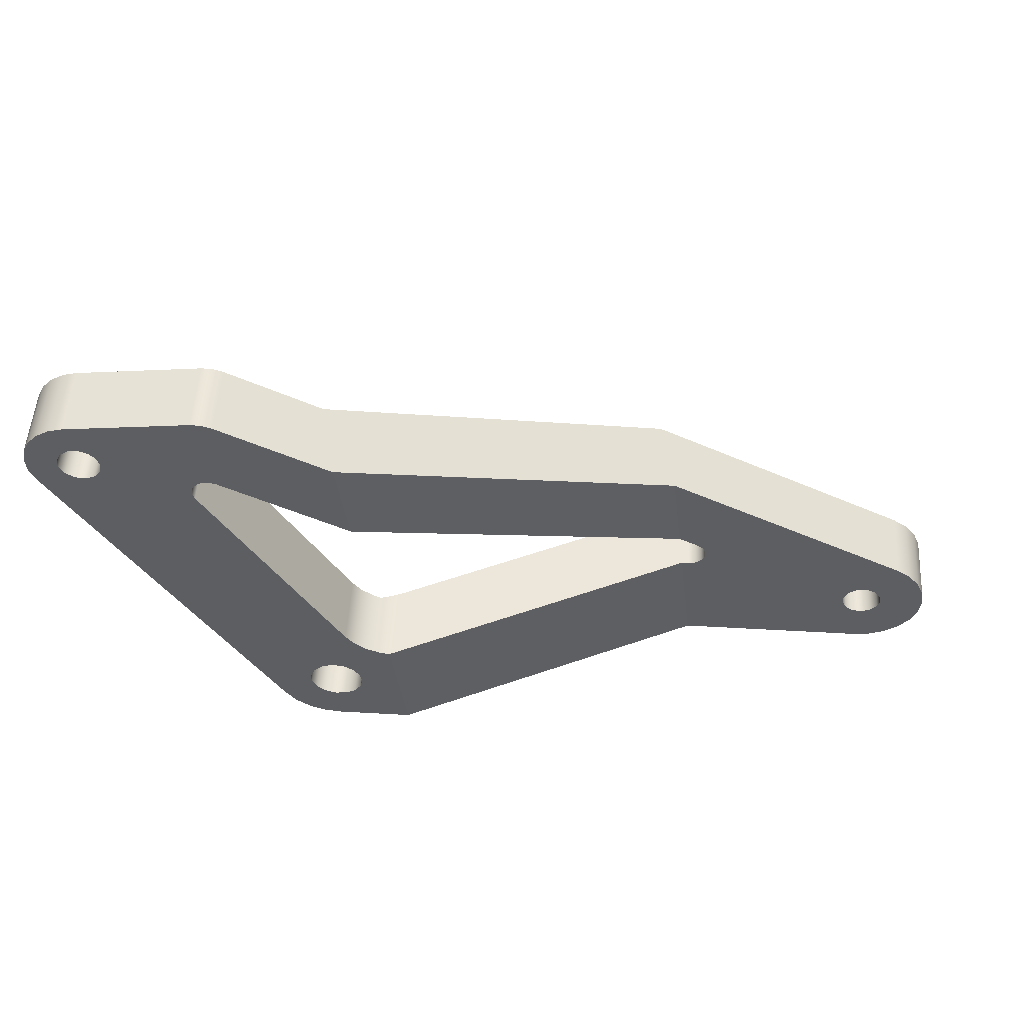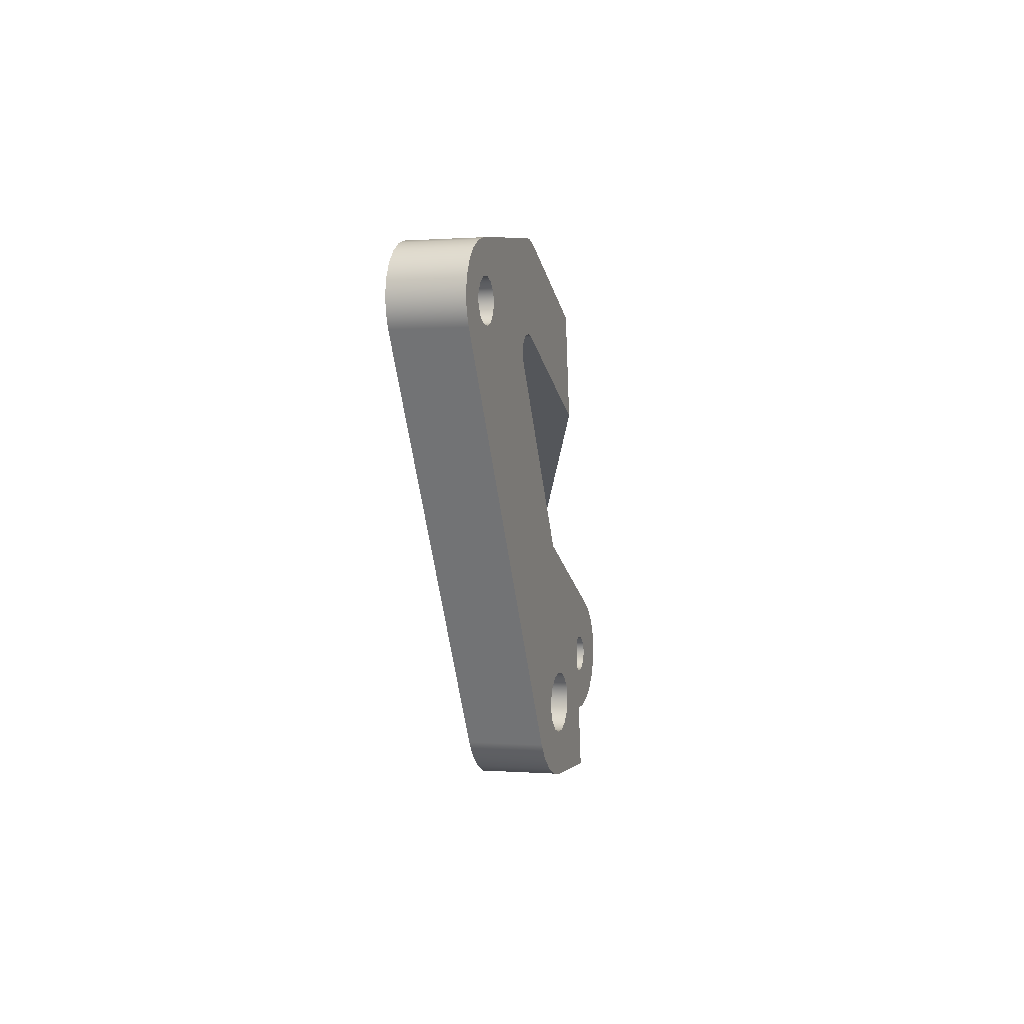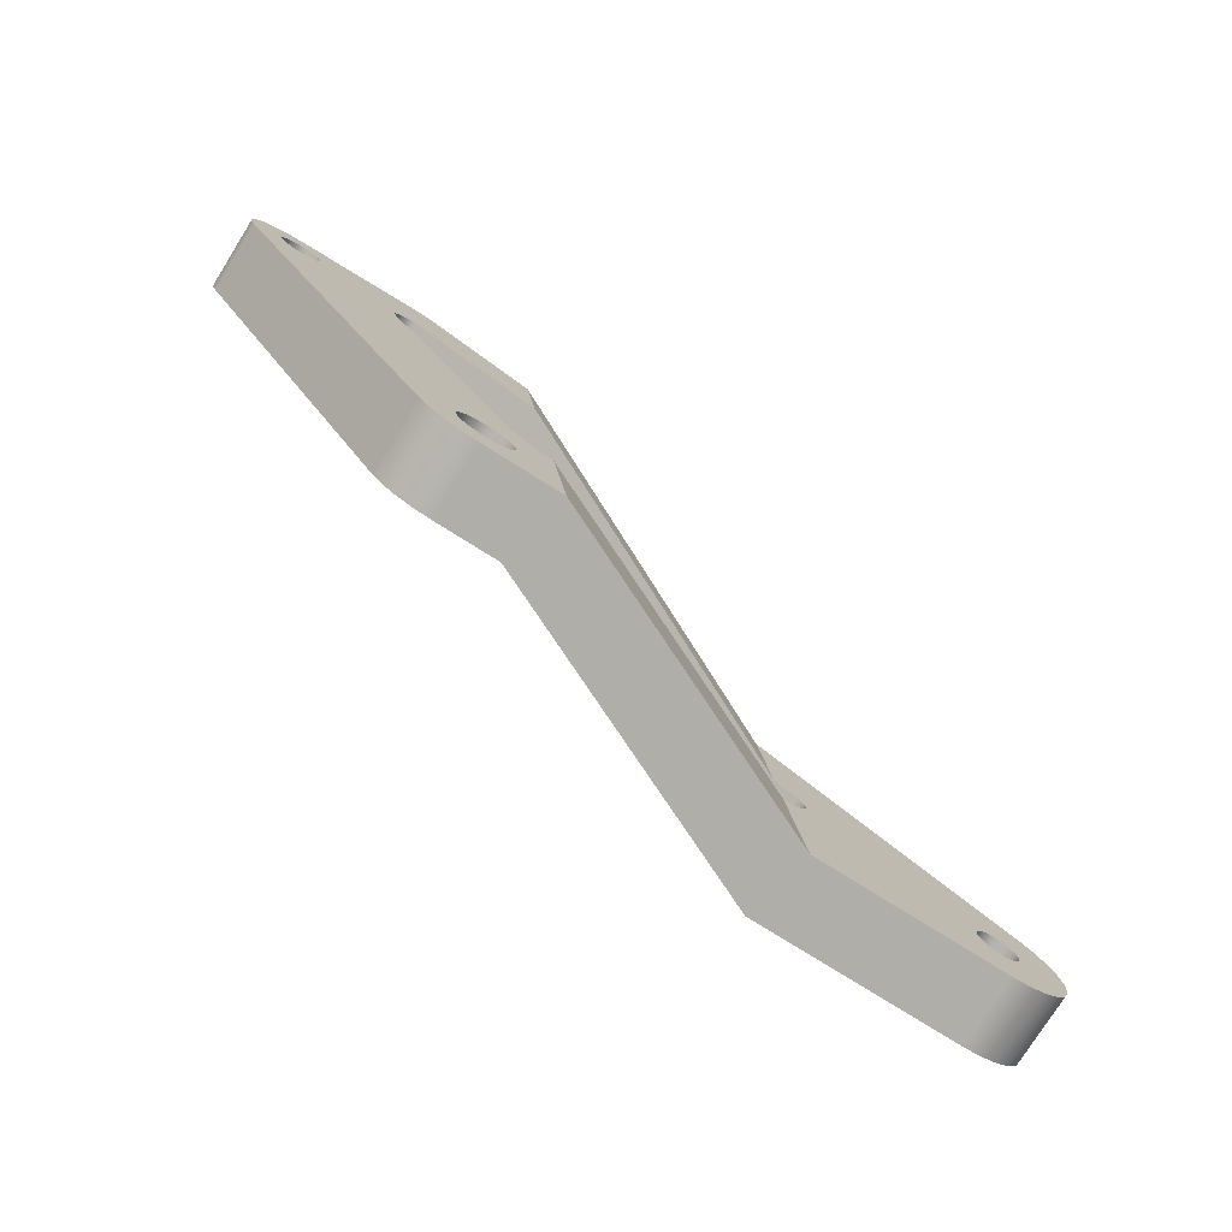
<metadata>
{"format":"obj","ext":"obj","renderer":"f3d","projection":"perspective","resolution":1024,"background":"white","views":[{"elev":52.6,"azim":-176.5,"up":"+Y"},{"elev":0.3,"azim":107.4,"up":"+Y"},{"elev":-77.5,"azim":147.9,"up":"+Y"}]}
</metadata>
<code>
g body_1
v -0.005313 -0.002788 0.04
v -0.006 0 0.04
v -0.006 0 0.06
v -0.003408 -0.004938 0.04
v -0.005313 -0.002788 0.06
v -0.000723 -0.005956 0.04
v -0.003408 -0.004938 0.06
v 0.002128 -0.00561 0.04
v -0.000723 -0.005956 0.06
v 0.004491 -0.003979 0.04
v 0.002128 -0.00561 0.06
v 0.005826 -0.001436 0.04
v 0.004491 -0.003979 0.06
v 0.005826 0.001436 0.06
v 0.005826 0.001436 0.04
v 0.006 0 0.04
v 0.005826 -0.001436 0.06
v 0.006 0 0.06
v 0.004491 0.003979 0.04
v 0.002128 0.00561 0.04
v 0.004491 0.003979 0.06
v -0.000723 0.005956 0.04
v 0.002128 0.00561 0.06
v -0.003408 0.004938 0.04
v -0.000723 0.005956 0.06
v -0.005313 0.002788 0.04
v -0.003408 0.004938 0.06
v -0.005313 0.002788 0.06
v 0.06827 0.05716 0.06
v 0.004491 0.003979 0.06
v 0.05273 0.02375 0.06
v 0.05185 0.01955 0.06
v 0.005826 0.001436 0.06
v 0.05441 0.02517 0.06
v 0.05283 0.01758 0.06
v 0.05182 0.02175 0.06
v 0.006 0 0.06
v 0.06314 0.01573 0.06
v 0.05671 0.01573 0.06
v 0.05457 0.01622 0.06
v -0.008878 0.0171 0.06
v -0.000723 0.005956 0.06
v 0.002128 0.00561 0.06
v -0.01381 -0.01344 0.06
v -0.003408 -0.004938 0.06
v -0.005313 -0.002788 0.06
v -0.00507 -0.01859 0.06
v -0.000723 -0.005956 0.06
v -0.01307 0.01416 0.06
v -0.01633 0.01022 0.06
v -0.005313 0.002788 0.06
v -0.01845 0.005567 0.06
v -0.01926 0.000517 0.06
v -0.006 0 0.06
v -0.01686 -0.009334 0.06
v -0.009783 -0.0166 0.06
v -0.003408 0.004938 0.06
v 0 -0.01927 0.06
v -0.01872 -0.00457 0.06
v 0.002128 -0.00561 0.06
v 0.05881 -0.01927 0.06
v 0.004491 -0.003979 0.06
v 0.005826 -0.001436 0.06
v 0.06499 0.03067 0.06
v 0 -0.01927 0.04
v 0 -0.01927 0.06
v -0.00507 -0.01859 0.06
v -0.00507 -0.01859 0.04
v -0.009783 -0.0166 0.06
v -0.009783 -0.0166 0.04
v -0.01381 -0.01344 0.06
v -0.01381 -0.01344 0.04
v -0.01686 -0.009334 0.06
v -0.01686 -0.009334 0.04
v -0.01872 -0.00457 0.06
v -0.01872 -0.00457 0.04
v -0.01926 0.000517 0.06
v -0.01926 0.000517 0.04
v -0.01845 0.005567 0.06
v -0.01845 0.005567 0.04
v -0.01633 0.01022 0.06
v -0.01633 0.01022 0.04
v -0.01307 0.01416 0.06
v -0.01307 0.01416 0.04
v -0.008878 0.0171 0.06
v -0.008878 0.0171 0.04
v 0.05273 0.02375 0.04
v 0.05441 0.02517 0.04
v 0.05441 0.02517 0.06
v 0.05182 0.02175 0.04
v 0.05273 0.02375 0.06
v 0.05185 0.01955 0.04
v 0.05182 0.02175 0.06
v 0.05283 0.01758 0.04
v 0.05185 0.01955 0.06
v 0.05457 0.01622 0.04
v 0.05283 0.01758 0.06
v 0.05671 0.01573 0.04
v 0.05457 0.01622 0.06
v 0.05671 0.01573 0.06
v 0.16 0.08001 0.02
v 0.1633 0.1065 0.02
v 0.06827 0.05716 0.06
v 0.06499 0.03067 0.06
v 0.1477 -0.01927 0.02
v 0.1462 0.01573 0.02264
v 0.06314 0.01573 0.06
v 0.1505 0.0163 0.02073
v 0.1522 0.01685 0.02
v 0.05881 -0.01927 0.06
v 0.05671 0.01573 0.06
v 0.06314 0.01573 0.06
v 0.05879 0.01573 0.04
v 0.1462 0.01573 0.02264
v 0.1462 0.01573 0.000684
v 0.05671 0.01573 0.04
v 0.05283 0.01758 0.04
v 0.005826 -0.001436 0.04
v 0.006 0 0.04
v 0.05185 0.01955 0.04
v 0.005826 0.001436 0.04
v 0.004491 -0.003979 0.04
v 0.004491 0.003979 0.04
v 0.05273 0.02375 0.04
v 0.05182 0.02175 0.04
v 0.06362 0.05474 0.04
v 0.05441 0.02517 0.04
v 0.05446 -0.01927 0.04
v 0.05457 0.01622 0.04
v 0.05671 0.01573 0.04
v 0.06034 0.02825 0.04
v -0.00507 -0.01859 0.04
v -0.009783 -0.0166 0.04
v -0.003408 -0.004938 0.04
v -0.000723 -0.005956 0.04
v 0 -0.01927 0.04
v -0.01381 -0.01344 0.04
v -0.01686 -0.009334 0.04
v -0.005313 -0.002788 0.04
v -0.01872 -0.00457 0.04
v -0.006 0 0.04
v -0.008878 0.0171 0.04
v 0.002128 0.00561 0.04
v 0.002128 -0.00561 0.04
v -0.01845 0.005567 0.04
v -0.005313 0.002788 0.04
v -0.01307 0.01416 0.04
v -0.003408 0.004938 0.04
v -0.000723 0.005956 0.04
v 0.05879 0.01573 0.04
v -0.01926 0.000517 0.04
v -0.01633 0.01022 0.04
v 0.1434 -0.01927 0
v 0.05446 -0.01927 0.04
v 0.05879 0.01573 0.04
v 0.1462 0.01573 0.000684
v 0.1477 0.0158 0
v 0.1554 0.0776 0
v 0.06034 0.02825 0.04
v 0.06362 0.05474 0.04
v 0.1587 0.1041 0
v 0.05446 -0.01927 0.04
v 0.1434 -0.01927 0
v 0.1477 -0.01927 0.02
v 0 -0.01927 0.06
v 0 -0.01927 0.04
v 0.05881 -0.01927 0.06
v 0.165 -0.01927 0
v 0.165 -0.01927 0.02
v 0.1895 0.1201 0
v 0.1587 0.1041 0
v 0.1633 0.1065 0.02
v 0.06362 0.05474 0.04
v 0.06827 0.05716 0.06
v -0.008878 0.0171 0.06
v 0.1895 0.1201 0.02
v -0.008878 0.0171 0.04
v 0.06034 0.02825 0.04
v 0.1554 0.0776 0
v 0.16 0.08001 0.02
v 0.05441 0.02517 0.06
v 0.05441 0.02517 0.04
v 0.06499 0.03067 0.06
v 0.1913 0.09627 0
v 0.1913 0.09627 0.02
v 0.1505 0.0163 0.02073
v 0.1477 0.0158 0
v 0.1462 0.01573 0.000684
v 0.1505 0.0163 0
v 0.1546 0.01798 0
v 0.1522 0.01685 0.02
v 0.158 0.02065 0
v 0.1546 0.01798 0.02
v 0.1607 0.02412 0
v 0.158 0.02065 0.02
v 0.1607 0.02412 0.02
v 0.1462 0.01573 0.02264
v 0.1607 0.02412 0
v 0.1607 0.02412 0.02
v 0.198 0.08935 0.02
v 0.198 0.08935 0
v 0.1987 0.0918 0
v 0.198 0.08935 0
v 0.198 0.08935 0.02
v 0.198 0.09426 0
v 0.1987 0.0918 0.02
v 0.1963 0.0961 0
v 0.198 0.09426 0.02
v 0.1938 0.09683 0
v 0.1963 0.0961 0.02
v 0.1913 0.09627 0
v 0.1938 0.09683 0.02
v 0.1913 0.09627 0.02
v 0.1817 -0.009568 0
v 0.1817 -0.009568 0.02
v 0.1787 -0.01358 0.02
v 0.1787 -0.01358 0
v 0.1747 -0.01667 0.02
v 0.1747 -0.01667 0
v 0.17 -0.01861 0.02
v 0.17 -0.01861 0
v 0.165 -0.01927 0.02
v 0.165 -0.01927 0
v 0.1817 -0.009568 0
v 0.2413 0.09452 0
v 0.2413 0.09452 0.02
v 0.1817 -0.009568 0.02
v 0.2301 0.1169 0
v 0.2301 0.1169 0.02
v 0.2342 0.1158 0.02
v 0.2342 0.1158 0
v 0.2378 0.1136 0.02
v 0.2378 0.1136 0
v 0.2406 0.1105 0.02
v 0.2406 0.1105 0
v 0.2425 0.1067 0.02
v 0.2425 0.1067 0
v 0.2432 0.1026 0.02
v 0.2432 0.1026 0
v 0.2428 0.09843 0.02
v 0.2428 0.09843 0
v 0.2413 0.09452 0.02
v 0.2413 0.09452 0
v 0.1954 0.1212 0
v 0.1954 0.1212 0.02
v 0.2301 0.1169 0.02
v 0.2301 0.1169 0
v 0.1895 0.1201 0
v 0.1895 0.1201 0.02
v 0.1924 0.1211 0.02
v 0.1924 0.1211 0
v 0.1954 0.1212 0.02
v 0.1954 0.1212 0
v 0.2432 0.1026 0
v 0.2343 0.102 0
v 0.2341 0.1034 0
v 0.2428 0.09843 0
v 0.2341 0.1005 0
v 0.2413 0.09452 0
v 0.2327 0.09799 0
v 0.2378 0.1136 0
v 0.2327 0.106 0
v 0.2304 0.1076 0
v 0.2406 0.1105 0
v 0.2425 0.1067 0
v 0.1817 -0.009568 0
v 0.173 0 0
v 0.2342 0.1158 0
v 0.1728 -0.001663 0
v 0.2301 0.1169 0
v 0.1987 0.0918 0
v 0.2275 0.09602 0
v 0.1715 -0.004702 0
v 0.1787 -0.01358 0
v 0.1747 -0.01667 0
v 0.169 -0.006928 0
v 0.2229 0.1048 0
v 0.1924 0.1211 0
v 0.1954 0.1212 0
v 0.2275 0.1079 0
v 0.2248 0.1069 0
v 0.2304 0.09636 0
v 0.1728 0.001663 0
v 0.1625 0.007608 0
v 0.1596 0.005945 0
v 0.1546 0.01798 0
v 0.1658 0.007956 0
v 0.1607 0.02412 0
v 0.158 0.02065 0
v 0.1715 0.004702 0
v 0.169 0.006928 0
v 0.17 -0.01861 0
v 0.1658 -0.007956 0
v 0.2223 0.102 0
v 0.1895 0.1201 0
v 0.2229 0.09918 0
v 0.2248 0.09703 0
v 0.1577 0.003254 0
v 0.1477 0.0158 0
v 0.1505 0.0163 0
v 0.1434 -0.01927 0
v 0.1596 -0.005945 0
v 0.1625 -0.007608 0
v 0.1587 0.1041 0
v 0.198 0.08935 0
v 0.165 -0.01927 0
v 0.198 0.09426 0
v 0.1938 0.09683 0
v 0.157 0 0
v 0.1577 -0.003254 0
v 0.1913 0.09627 0
v 0.1963 0.0961 0
v 0.1554 0.0776 0
v 0.2378 0.1136 0.02
v 0.2342 0.1158 0.02
v 0.2304 0.1076 0.02
v 0.2327 0.106 0.02
v 0.2406 0.1105 0.02
v 0.2432 0.1026 0.02
v 0.2341 0.1034 0.02
v 0.2341 0.1005 0.02
v 0.2275 0.1079 0.02
v 0.198 0.09426 0.02
v 0.2248 0.1069 0.02
v 0.2413 0.09452 0.02
v 0.2304 0.09636 0.02
v 0.2275 0.09602 0.02
v 0.2428 0.09843 0.02
v 0.169 0.006928 0.02
v 0.198 0.08935 0.02
v 0.1658 0.007956 0.02
v 0.1607 0.02412 0.02
v 0.158 0.02065 0.02
v 0.1596 0.005945 0.02
v 0.1625 0.007608 0.02
v 0.1546 0.01798 0.02
v 0.17 -0.01861 0.02
v 0.1747 -0.01667 0.02
v 0.169 -0.006928 0.02
v 0.1787 -0.01358 0.02
v 0.1715 -0.004702 0.02
v 0.2229 0.1048 0.02
v 0.2229 0.09918 0.02
v 0.2223 0.102 0.02
v 0.2327 0.09799 0.02
v 0.2425 0.1067 0.02
v 0.1987 0.0918 0.02
v 0.1658 -0.007956 0.02
v 0.165 -0.01927 0.02
v 0.2248 0.09703 0.02
v 0.1522 0.01685 0.02
v 0.1577 0.003254 0.02
v 0.1817 -0.009568 0.02
v 0.1728 -0.001663 0.02
v 0.1715 0.004702 0.02
v 0.1477 -0.01927 0.02
v 0.157 0 0.02
v 0.1625 -0.007608 0.02
v 0.1728 0.001663 0.02
v 0.2301 0.1169 0.02
v 0.1938 0.09683 0.02
v 0.1924 0.1211 0.02
v 0.1895 0.1201 0.02
v 0.1577 -0.003254 0.02
v 0.1596 -0.005945 0.02
v 0.1963 0.0961 0.02
v 0.1954 0.1212 0.02
v 0.1913 0.09627 0.02
v 0.1633 0.1065 0.02
v 0.16 0.08001 0.02
v 0.2229 0.09918 0
v 0.2223 0.102 0
v 0.2223 0.102 0.02
v 0.2248 0.09703 0
v 0.2229 0.09918 0.02
v 0.2275 0.09602 0
v 0.2248 0.09703 0.02
v 0.2304 0.09636 0
v 0.2275 0.09602 0.02
v 0.2327 0.09799 0
v 0.2304 0.09636 0.02
v 0.2341 0.1005 0
v 0.2327 0.09799 0.02
v 0.2341 0.1034 0.02
v 0.2341 0.1034 0
v 0.2343 0.102 0
v 0.2341 0.1005 0.02
v 0.2327 0.106 0
v 0.2304 0.1076 0
v 0.2327 0.106 0.02
v 0.2275 0.1079 0
v 0.2304 0.1076 0.02
v 0.2248 0.1069 0
v 0.2275 0.1079 0.02
v 0.2229 0.1048 0
v 0.2248 0.1069 0.02
v 0.2229 0.1048 0.02
v 0.1577 -0.003254 0
v 0.157 0 0
v 0.157 0 0.02
v 0.1596 -0.005945 0
v 0.1577 -0.003254 0.02
v 0.1625 -0.007608 0
v 0.1596 -0.005945 0.02
v 0.1658 -0.007956 0
v 0.1625 -0.007608 0.02
v 0.169 -0.006928 0
v 0.1658 -0.007956 0.02
v 0.1715 -0.004702 0
v 0.169 -0.006928 0.02
v 0.1728 -0.001663 0
v 0.1715 -0.004702 0.02
v 0.1728 0.001663 0.02
v 0.1728 0.001663 0
v 0.173 0 0
v 0.1728 -0.001663 0.02
v 0.1715 0.004702 0
v 0.169 0.006928 0
v 0.1715 0.004702 0.02
v 0.1658 0.007956 0
v 0.169 0.006928 0.02
v 0.1625 0.007608 0
v 0.1658 0.007956 0.02
v 0.1596 0.005945 0
v 0.1625 0.007608 0.02
v 0.1577 0.003254 0
v 0.1596 0.005945 0.02
v 0.1577 0.003254 0.02
f 31 29 30
f 33 32 30
f 29 31 34
f 32 33 35
f 31 30 36
f 35 33 37
f 39 37 38
f 30 32 36
f 37 39 40
f 43 41 42
f 46 44 45
f 45 47 48
f 37 40 35
f 41 43 29
f 51 49 50
f 54 52 53
f 44 46 55
f 47 45 56
f 29 43 30
f 49 57 41
f 52 51 50
f 48 47 58
f 42 41 57
f 52 54 51
f 46 59 55
f 48 58 60
f 60 61 62
f 37 61 38
f 49 51 57
f 59 54 53
f 61 60 58
f 61 37 63
f 59 46 54
f 61 63 62
f 45 44 56
f 29 34 64
f 304 311 313
f 299 309 301
f 310 301 309
f 294 312 308
f 298 300 285
f 294 307 312
f 304 308 311
f 302 301 310
f 309 299 298
f 294 278 277
f 308 304 294
f 259 291 287
f 296 307 294
f 306 303 293
f 259 305 271
f 307 296 271
f 277 279 281
f 301 303 306
f 293 292 306
f 259 288 305
f 284 286 289
f 271 297 272
f 295 294 304
f 303 301 302
f 292 276 275
f 259 283 290
f 287 289 288
f 286 285 300
f 300 298 299
f 297 271 296
f 270 263 280
f 278 294 295
f 276 292 293
f 274 276 273
f 291 259 290
f 289 287 284
f 288 259 287
f 286 284 285
f 259 282 260
f 270 281 279
f 274 273 266
f 259 267 283
f 259 272 282
f 262 261 264
f 281 270 280
f 279 277 278
f 276 274 275
f 269 266 273
f 272 259 271
f 264 256 262
f 263 270 268
f 267 266 269
f 254 256 265
f 261 263 268
f 267 259 266
f 259 258 257
f 256 264 265
f 263 261 262
f 258 259 260
f 257 255 254
f 255 257 258
f 256 254 255
f 84 85 86
f 82 83 84
f 85 84 83
f 78 79 80
f 76 77 78
f 74 75 76
f 72 73 74
f 70 71 72
f 68 69 70
f 65 67 68
f 83 82 81
f 81 80 79
f 79 78 77
f 77 76 75
f 75 74 73
f 73 72 71
f 71 70 69
f 69 68 67
f 67 65 66
f 80 81 82
f 165 162 167
f 164 168 169
f 168 164 163
f 162 165 166
f 164 162 163
f 162 164 167
f 214 216 217
f 217 218 219
f 219 220 221
f 221 222 223
f 218 217 216
f 220 219 218
f 222 221 220
f 216 214 215
f 226 224 225
f 224 226 227
f 241 242 243
f 235 236 237
f 240 239 238
f 238 237 236
f 236 235 234
f 239 240 241
f 232 231 230
f 230 228 229
f 233 234 235
f 231 232 233
f 228 230 231
f 234 233 232
f 237 238 239
f 242 241 240
f 244 246 247
f 246 244 245
f 251 252 253
f 252 251 250
f 250 248 249
f 248 250 251
f 172 170 171
f 170 172 176
f 173 172 171
f 173 175 174
f 172 173 174
f 175 173 177
f 3 1 2
f 5 4 1
f 7 6 4
f 9 8 6
f 11 10 8
f 13 12 10
f 16 14 15
f 18 12 17
f 12 18 16
f 14 19 15
f 21 20 19
f 23 22 20
f 25 24 22
f 27 26 24
f 28 2 26
f 2 28 3
f 26 27 28
f 24 25 27
f 22 23 25
f 20 21 23
f 19 14 21
f 14 16 18
f 12 13 17
f 10 11 13
f 8 9 11
f 6 7 9
f 4 5 7
f 1 3 5
f 371 373 375
f 374 375 377
f 376 377 379
f 378 379 381
f 380 381 383
f 382 383 387
f 387 386 382
f 388 384 390
f 389 390 392
f 391 392 394
f 393 394 396
f 395 396 397
f 397 372 395
f 396 395 393
f 394 393 391
f 392 391 389
f 390 389 388
f 384 388 385
f 384 386 387
f 386 384 385
f 383 382 380
f 381 380 378
f 379 378 376
f 377 376 374
f 375 374 371
f 373 371 372
f 372 397 373
f 401 402 404
f 403 404 406
f 405 406 408
f 407 408 410
f 409 410 412
f 411 412 416
f 416 415 411
f 417 413 419
f 418 419 421
f 420 421 423
f 422 423 425
f 424 425 427
f 426 427 428
f 399 428 400
f 428 399 426
f 427 426 424
f 398 400 402
f 425 424 422
f 423 422 420
f 421 420 418
f 419 418 417
f 413 417 414
f 413 415 416
f 415 413 414
f 412 411 409
f 410 409 407
f 408 407 405
f 406 405 403
f 404 403 401
f 400 398 399
f 402 401 398
f 97 96 94
f 99 98 96
f 98 99 100
f 96 97 99
f 94 95 97
f 92 93 95
f 90 91 93
f 87 89 91
f 89 87 88
f 91 90 87
f 93 92 90
f 95 94 92
f 113 114 115
f 114 113 112
f 113 111 112
f 111 113 116
f 191 190 189
f 191 189 186
f 193 192 190
f 187 186 189
f 194 195 196
f 192 193 195
f 190 191 193
f 186 188 197
f 195 194 192
f 188 186 187
f 198 200 201
f 200 198 199
f 204 202 203
f 206 205 202
f 208 207 205
f 210 209 207
f 212 211 209
f 211 212 213
f 209 210 212
f 207 208 210
f 205 206 208
f 202 204 206
f 184 180 179
f 178 180 183
f 178 181 182
f 180 184 185
f 181 178 183
f 180 178 179
f 106 105 108
f 107 105 106
f 108 105 109
f 105 107 110
f 103 101 102
f 101 103 104
f 315 324 322
f 336 335 333
f 332 331 330
f 343 323 347
f 350 347 327
f 325 321 345
f 337 348 349
f 340 339 338
f 330 325 347
f 320 319 346
f 326 325 345
f 323 343 344
f 324 323 342
f 314 316 317
f 339 337 338
f 336 334 335
f 333 331 332
f 330 329 325
f 319 321 328
f 321 325 328
f 327 325 326
f 324 315 323
f 316 315 322
f 320 318 317
f 321 319 320
f 314 317 318
f 316 314 315
f 339 340 341
f 334 351 352
f 337 339 348
f 341 353 354
f 323 344 342
f 325 327 347
f 355 325 329
f 334 336 351
f 357 351 356
f 358 356 349
f 341 340 353
f 359 353 325
f 347 350 343
f 360 323 315
f 363 361 362
f 329 330 331
f 357 356 364
f 325 355 359
f 318 320 346
f 361 363 368
f 356 365 364
f 356 358 365
f 353 359 354
f 323 360 366
f 366 367 361
f 368 369 370
f 367 366 360
f 349 348 358
f 351 357 352
f 369 368 363
f 362 361 367
f 331 333 335
f 153 155 156
f 153 156 157
f 155 153 154
f 160 158 159
f 158 160 161
f 146 145 152
f 142 149 148
f 128 144 122
f 119 117 118
f 121 120 117
f 118 117 122
f 117 119 121
f 148 147 142
f 125 123 124
f 124 126 127
f 130 128 129
f 129 122 117
f 123 125 120
f 127 126 131
f 134 132 133
f 122 129 128
f 126 124 123
f 132 135 136
f 139 137 138
f 139 140 141
f 137 139 134
f 126 123 143
f 147 146 152
f 145 141 151
f 141 140 151
f 136 135 144
f 143 142 126
f 120 121 123
f 144 128 136
f 132 134 135
f 137 134 133
f 140 139 138
f 141 145 146
f 146 147 148
f 142 143 149
f 128 130 150

</code>
